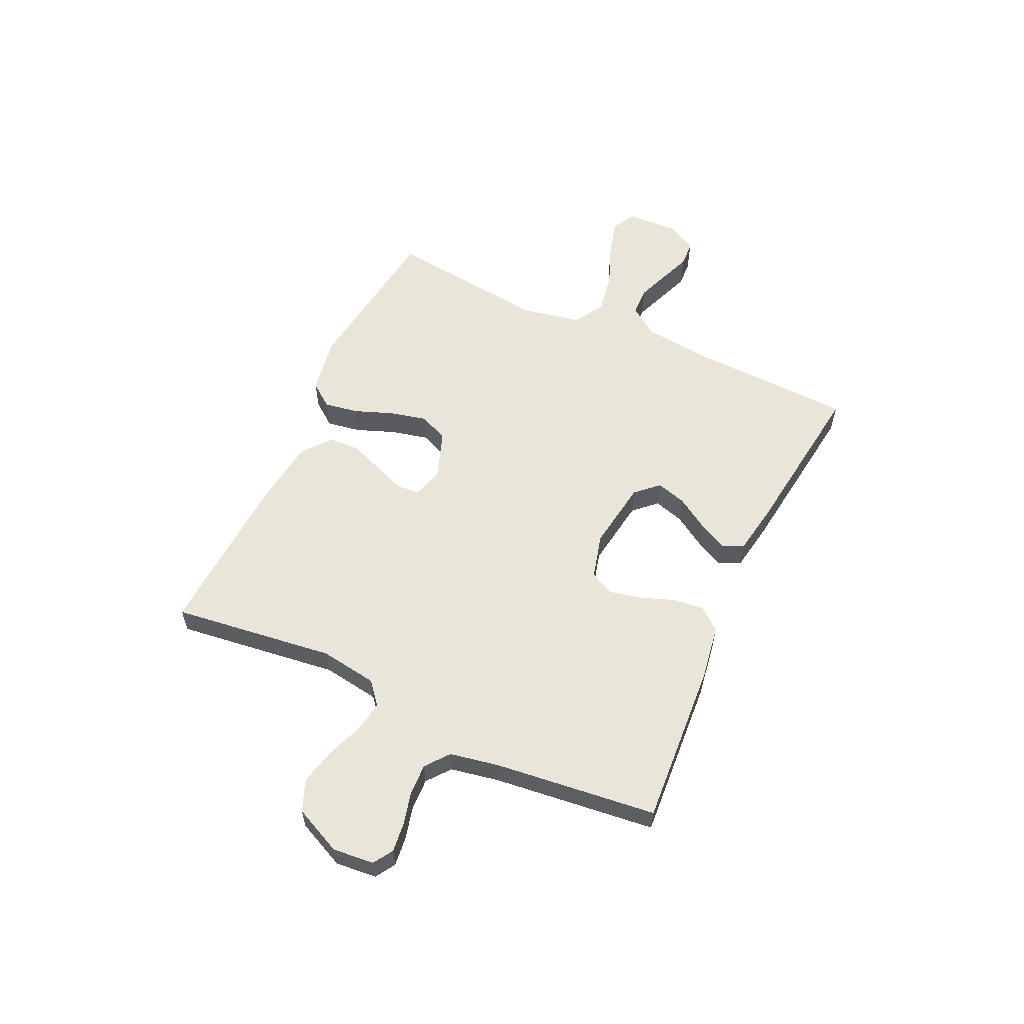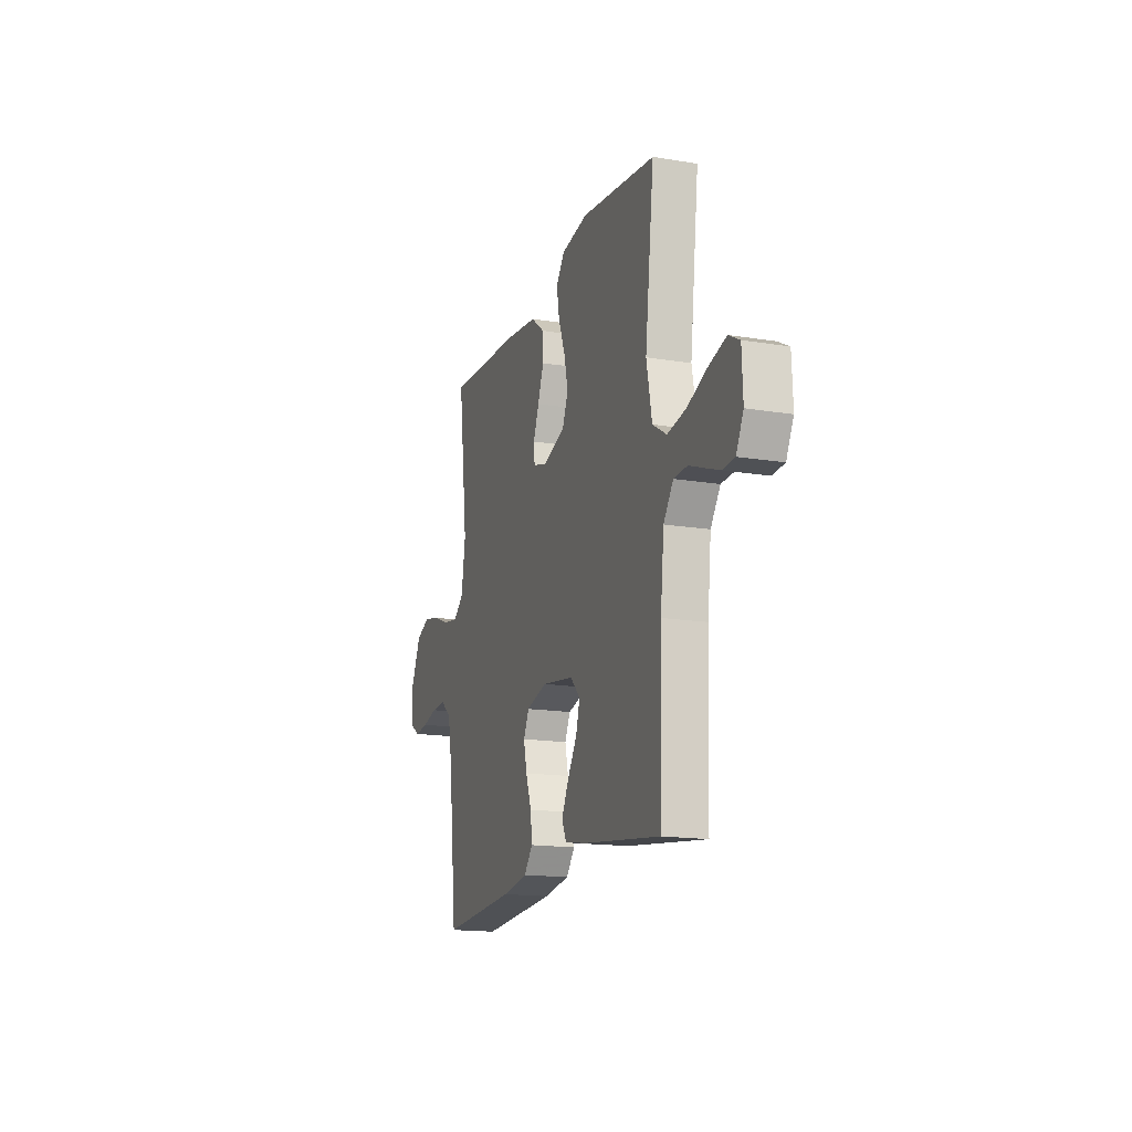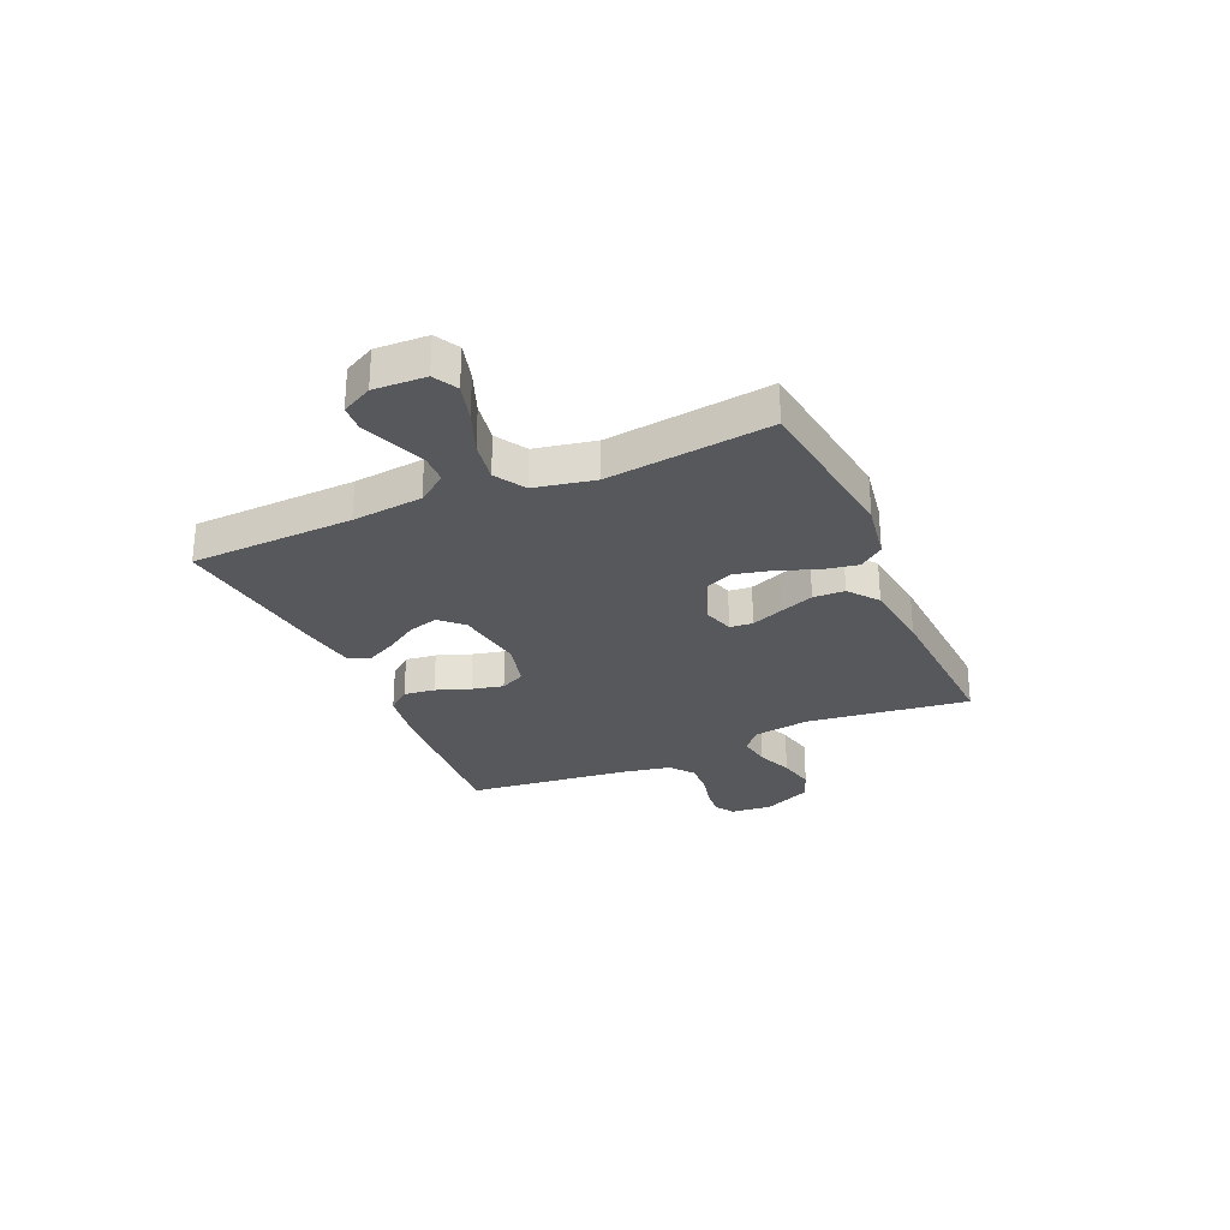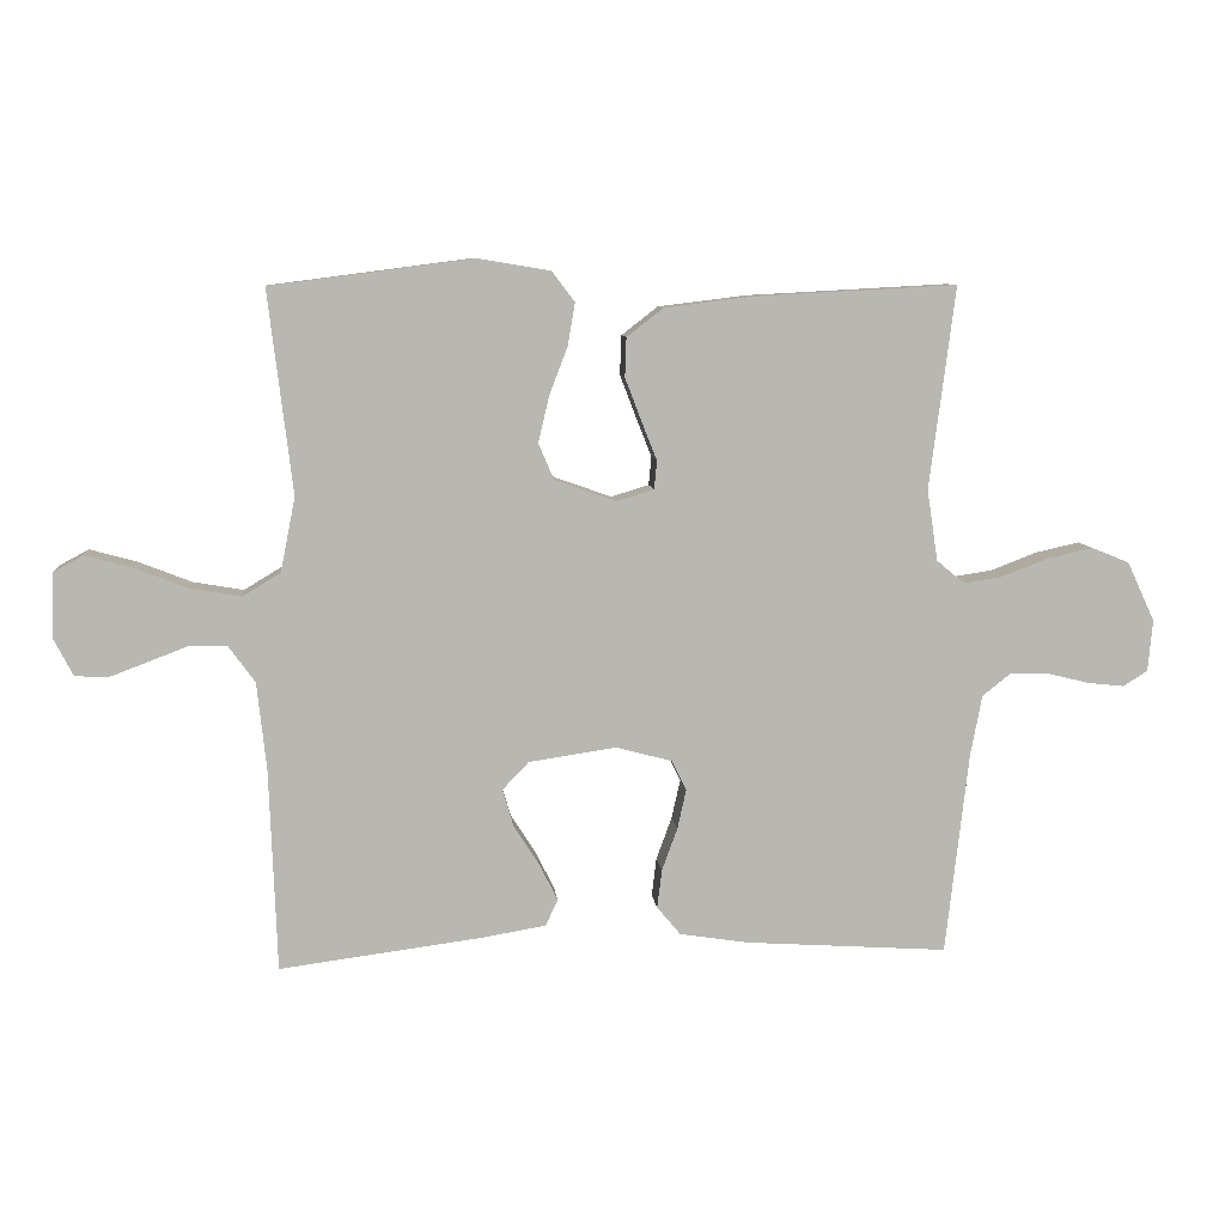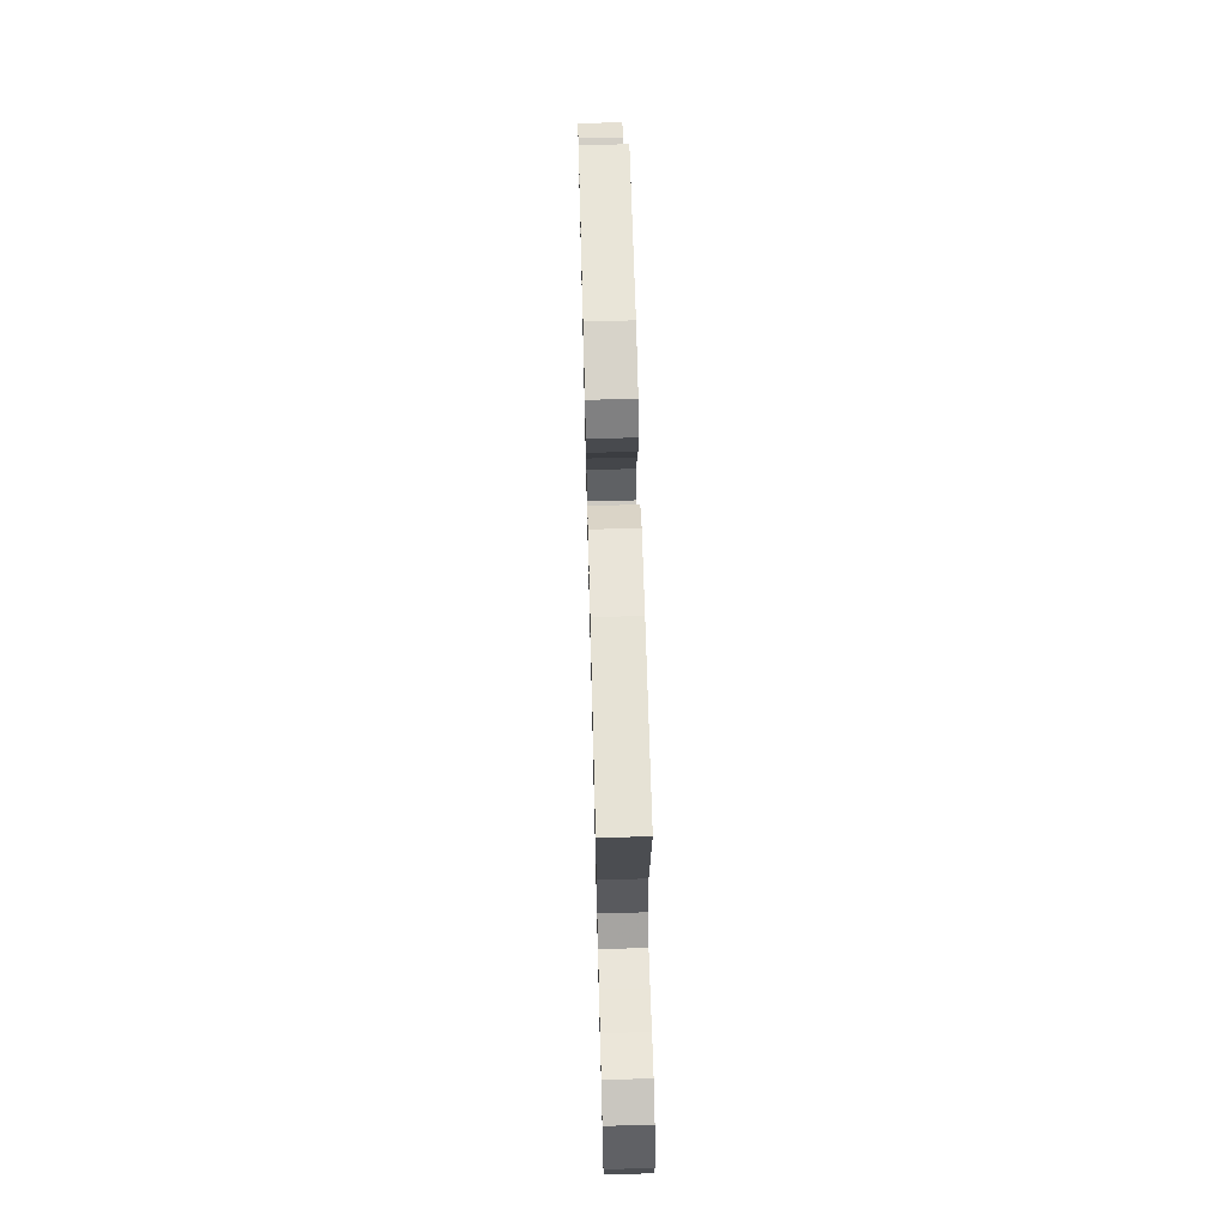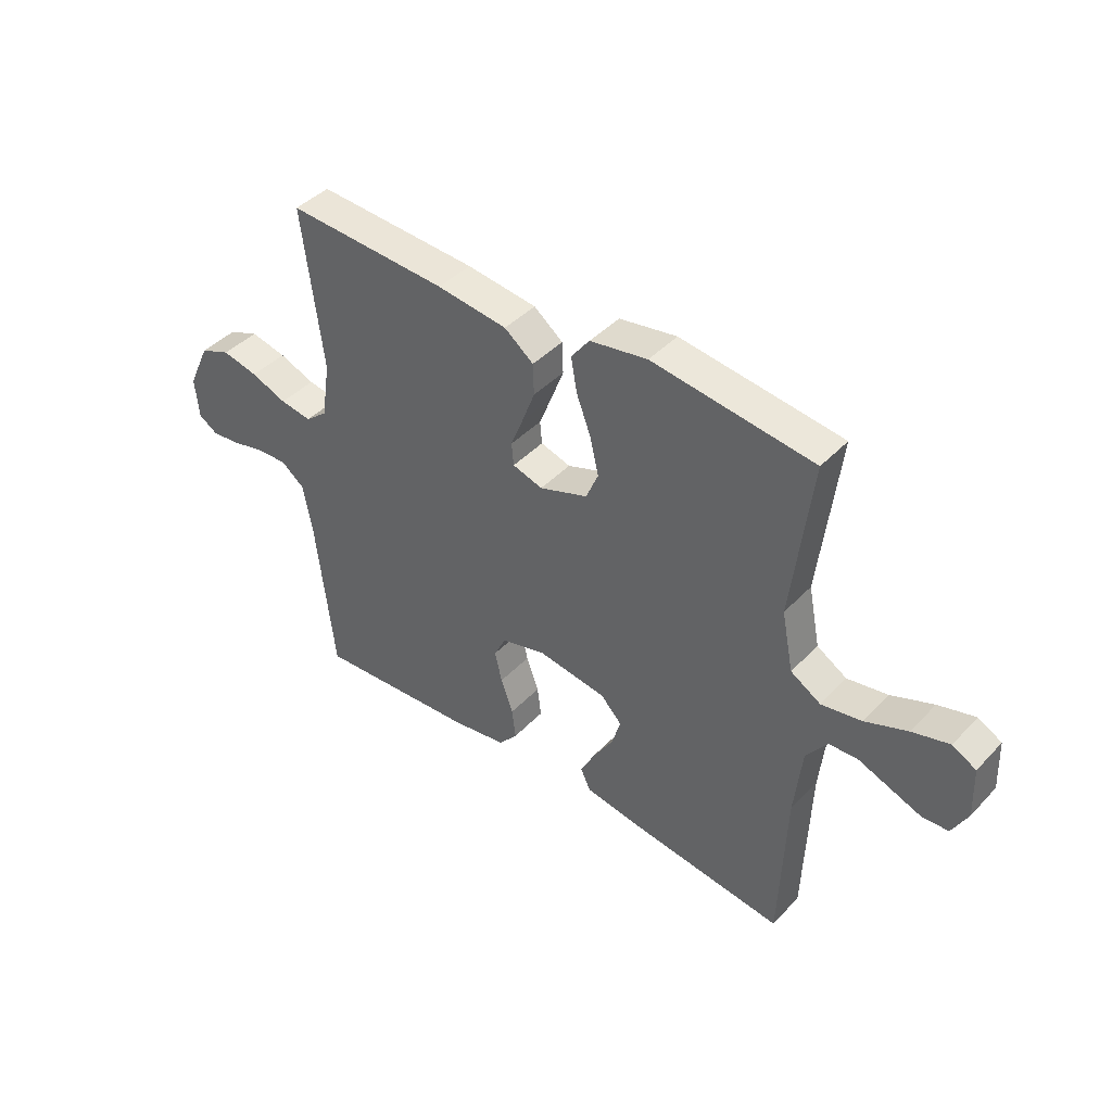
<metadata>
{"format":"obj","ext":"obj","renderer":"f3d","projection":"perspective","resolution":1024,"background":"white","views":[{"elev":58.1,"azim":114.9,"up":"+Y"},{"elev":-16.4,"azim":-108.7,"up":"+Z"},{"elev":-28.1,"azim":-66.2,"up":"+Y"},{"elev":8.5,"azim":-5.8,"up":"+Z"},{"elev":67.0,"azim":88.5,"up":"+Z"},{"elev":42.4,"azim":-140.7,"up":"+Z"}]}
</metadata>
<code>
v -0.5 0.07 0.5
v -0.2 0.07 0.539
v -0.093 0.07 0.521
v -0.059 0.07 0.476
v -0.07 0.07 0.413
v -0.097 0.07 0.342
v -0.113 0.07 0.274
v -0.09 0.07 0.22
v 0 0.07 0.188
v 0.056 0.07 0.205
v 0.06 0.07 0.247
v 0.037 0.07 0.305
v 0.013 0.07 0.368
v 0.015 0.07 0.426
v 0.069 0.07 0.468
v 0.2 0.07 0.484
v 0.5 0.07 0.5
v 0.462 0.07 0.2
v 0.478 0.07 0.095
v 0.519 0.07 0.061
v 0.578 0.07 0.07
v 0.645 0.07 0.096
v 0.712 0.07 0.111
v 0.769 0.07 0.088
v 0.81 0.07 0
v 0.803 0.07 -0.076
v 0.767 0.07 -0.099
v 0.713 0.07 -0.093
v 0.652 0.07 -0.078
v 0.594 0.07 -0.076
v 0.551 0.07 -0.11
v 0.534 0.07 -0.2
v 0.5 0.07 -0.5
v 0.2 0.07 -0.48
v 0.097 0.07 -0.464
v 0.062 0.07 -0.422
v 0.069 0.07 -0.365
v 0.092 0.07 -0.302
v 0.105 0.07 -0.244
v 0.083 0.07 -0.199
v 0 0.07 -0.177
v -0.129 0.07 -0.196
v -0.168 0.07 -0.237
v -0.152 0.07 -0.292
v -0.114 0.07 -0.352
v -0.087 0.07 -0.406
v -0.105 0.07 -0.445
v -0.2 0.07 -0.461
v -0.5 0.07 -0.5
v -0.511 0.07 -0.2
v -0.525 0.07 -0.07
v -0.564 0.07 -0.016
v -0.618 0.07 -0.014
v -0.678 0.07 -0.037
v -0.736 0.07 -0.059
v -0.784 0.07 -0.056
v -0.813 0.07 0
v -0.809 0.07 0.095
v -0.765 0.07 0.119
v -0.696 0.07 0.1
v -0.617 0.07 0.069
v -0.542 0.07 0.056
v -0.486 0.07 0.09
v -0.464 0.07 0.2
v -0.5 0 0.5
v -0.2 0 0.539
v -0.093 0 0.521
v -0.059 0 0.476
v -0.07 0 0.413
v -0.097 0 0.342
v -0.113 0 0.274
v -0.09 0 0.22
v 0 0 0.188
v 0.056 0 0.205
v 0.06 0 0.247
v 0.037 0 0.305
v 0.013 0 0.368
v 0.015 0 0.426
v 0.069 0 0.468
v 0.2 0 0.484
v 0.5 0 0.5
v 0.462 0 0.2
v 0.478 0 0.095
v 0.519 0 0.061
v 0.578 0 0.07
v 0.645 0 0.096
v 0.712 0 0.111
v 0.769 0 0.088
v 0.81 0 0
v 0.803 0 -0.076
v 0.767 0 -0.099
v 0.713 0 -0.093
v 0.652 0 -0.078
v 0.594 0 -0.076
v 0.551 0 -0.11
v 0.534 0 -0.2
v 0.5 0 -0.5
v 0.2 0 -0.48
v 0.097 0 -0.464
v 0.062 0 -0.422
v 0.069 0 -0.365
v 0.092 0 -0.302
v 0.105 0 -0.244
v 0.083 0 -0.199
v 0 0 -0.177
v -0.129 0 -0.196
v -0.168 0 -0.237
v -0.152 0 -0.292
v -0.114 0 -0.352
v -0.087 0 -0.406
v -0.105 0 -0.445
v -0.2 0 -0.461
v -0.5 0 -0.5
v -0.511 0 -0.2
v -0.525 0 -0.07
v -0.564 0 -0.016
v -0.618 0 -0.014
v -0.678 0 -0.037
v -0.736 0 -0.059
v -0.784 0 -0.056
v -0.813 0 0
v -0.809 0 0.095
v -0.765 0 0.119
v -0.696 0 0.1
v -0.617 0 0.069
v -0.542 0 0.056
v -0.486 0 0.09
v -0.464 0 0.2
f 58 59 60 61
f 58 61 62
f 57 58 62
f 56 57 62
f 53 54 55 56
f 53 56 62
f 52 53 62 63
f 47 48 49 50
f 47 50 51
f 44 45 46 47
f 44 47 51 52
f 35 36 37 38
f 35 38 39
f 32 33 34 35
f 31 32 35 39
f 30 31 39 40
f 26 27 28 29
f 26 29 30
f 25 26 30
f 21 22 23 24
f 20 21 24 25
f 15 16 17 18
f 15 18 19
f 14 15 19
f 11 12 13 14
f 11 14 19 20
f 3 4 5 6
f 3 6 7
f 64 1 2 3
f 63 64 3 7
f 43 44 52 63
f 42 43 63 7
f 25 30 40 41
f 20 25 41 42
f 10 11 20
f 9 10 20 42
f 8 9 42
f 7 8 42
f 125 124 123 122
f 126 125 122
f 126 122 121
f 126 121 120
f 120 119 118 117
f 126 120 117
f 127 126 117 116
f 114 113 112 111
f 115 114 111
f 111 110 109 108
f 116 115 111 108
f 102 101 100 99
f 103 102 99
f 99 98 97 96
f 103 99 96 95
f 104 103 95 94
f 93 92 91 90
f 94 93 90
f 94 90 89
f 88 87 86 85
f 89 88 85 84
f 82 81 80 79
f 83 82 79
f 83 79 78
f 78 77 76 75
f 84 83 78 75
f 70 69 68 67
f 71 70 67
f 67 66 65 128
f 71 67 128 127
f 127 116 108 107
f 71 127 107 106
f 105 104 94 89
f 106 105 89 84
f 84 75 74
f 106 84 74 73
f 106 73 72
f 106 72 71
f 1 65 66 2
f 2 66 67 3
f 3 67 68 4
f 4 68 69 5
f 5 69 70 6
f 6 70 71 7
f 7 71 72 8
f 8 72 73 9
f 9 73 74 10
f 10 74 75 11
f 11 75 76 12
f 12 76 77 13
f 13 77 78 14
f 14 78 79 15
f 15 79 80 16
f 16 80 81 17
f 17 81 82 18
f 18 82 83 19
f 19 83 84 20
f 20 84 85 21
f 21 85 86 22
f 22 86 87 23
f 23 87 88 24
f 24 88 89 25
f 25 89 90 26
f 26 90 91 27
f 27 91 92 28
f 28 92 93 29
f 29 93 94 30
f 30 94 95 31
f 31 95 96 32
f 32 96 97 33
f 33 97 98 34
f 34 98 99 35
f 35 99 100 36
f 36 100 101 37
f 37 101 102 38
f 38 102 103 39
f 39 103 104 40
f 40 104 105 41
f 41 105 106 42
f 42 106 107 43
f 43 107 108 44
f 44 108 109 45
f 45 109 110 46
f 46 110 111 47
f 47 111 112 48
f 48 112 113 49
f 49 113 114 50
f 50 114 115 51
f 51 115 116 52
f 52 116 117 53
f 53 117 118 54
f 54 118 119 55
f 55 119 120 56
f 56 120 121 57
f 57 121 122 58
f 58 122 123 59
f 59 123 124 60
f 60 124 125 61
f 61 125 126 62
f 62 126 127 63
f 63 127 128 64
f 64 128 65 1

</code>
